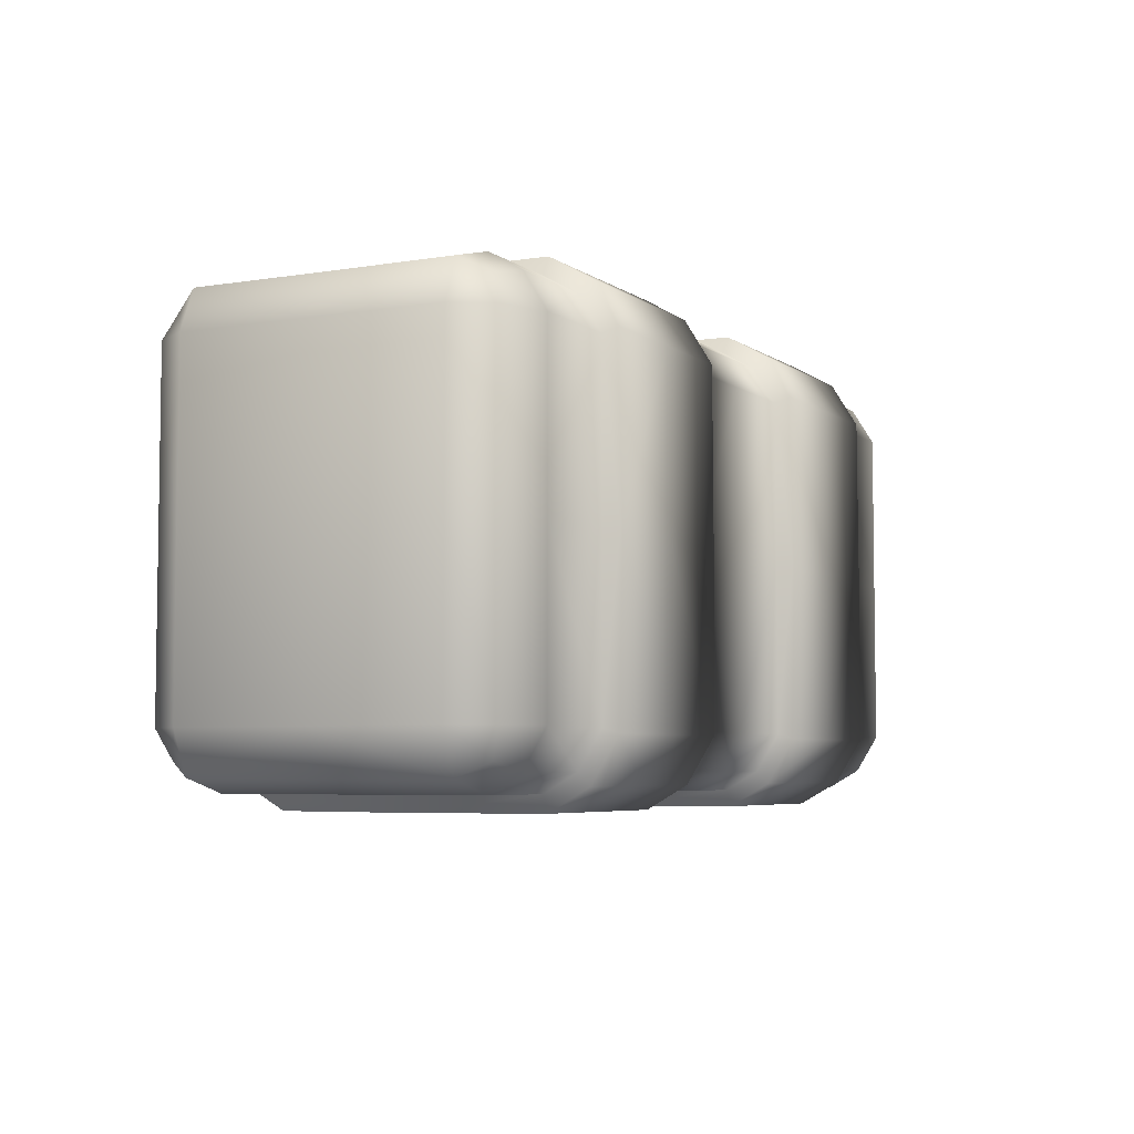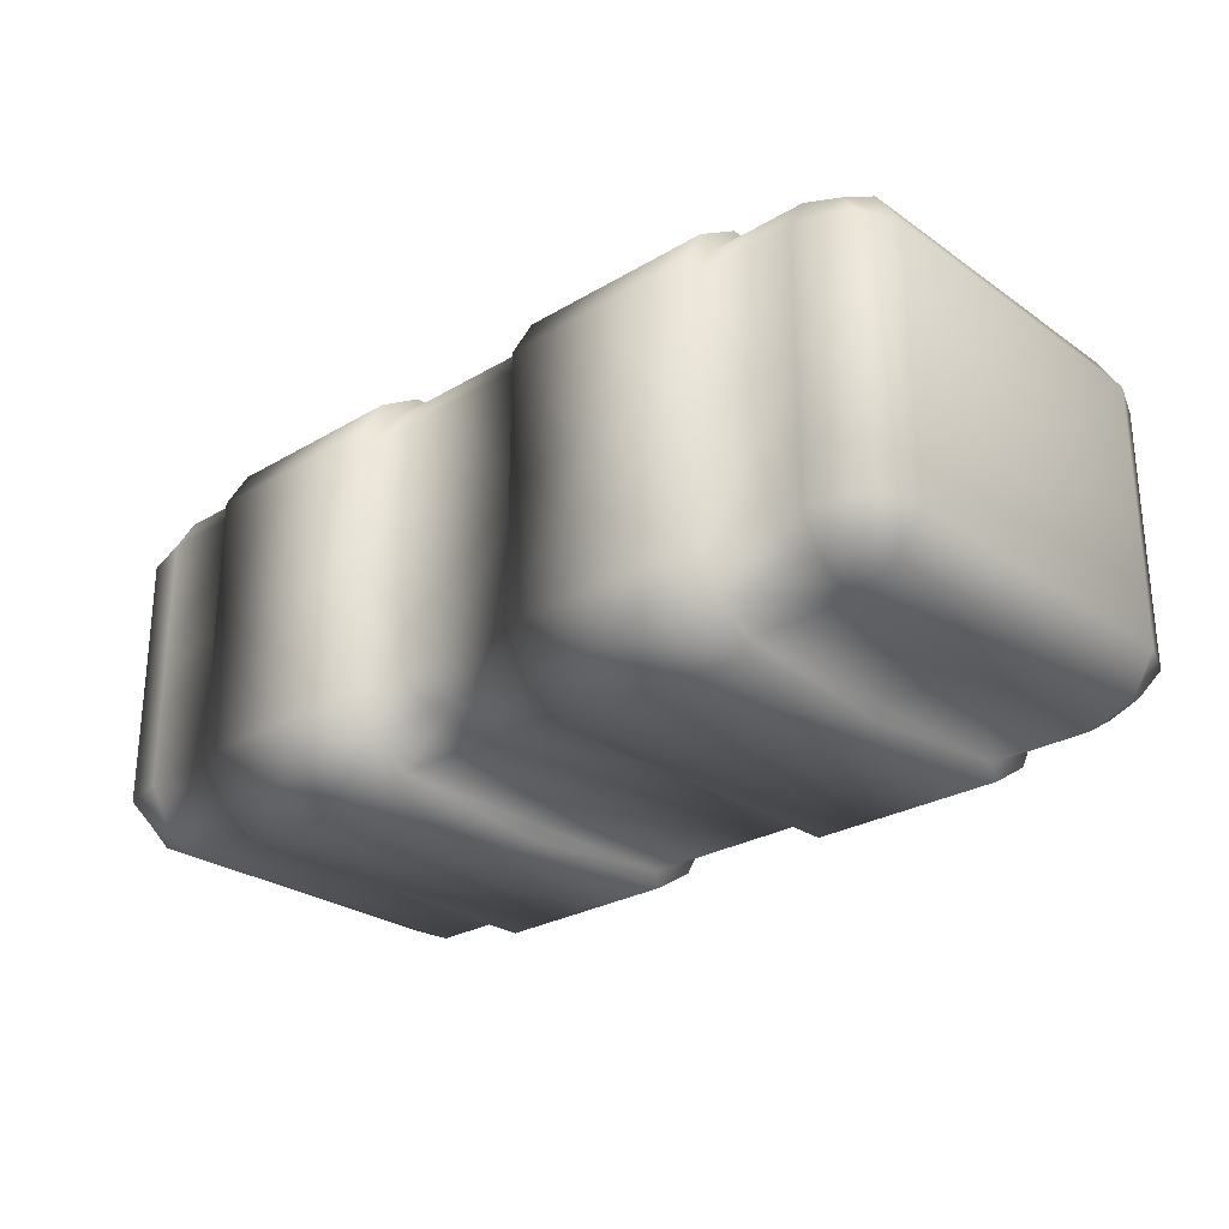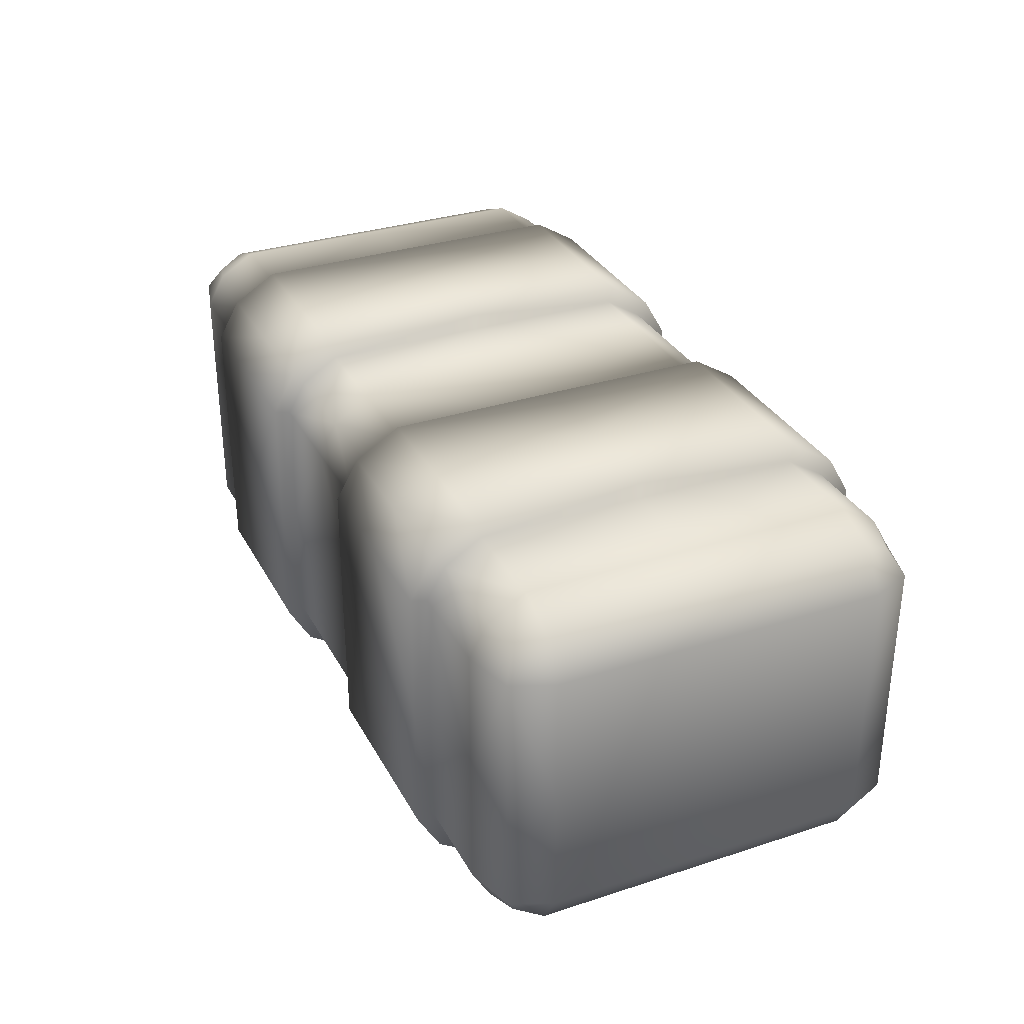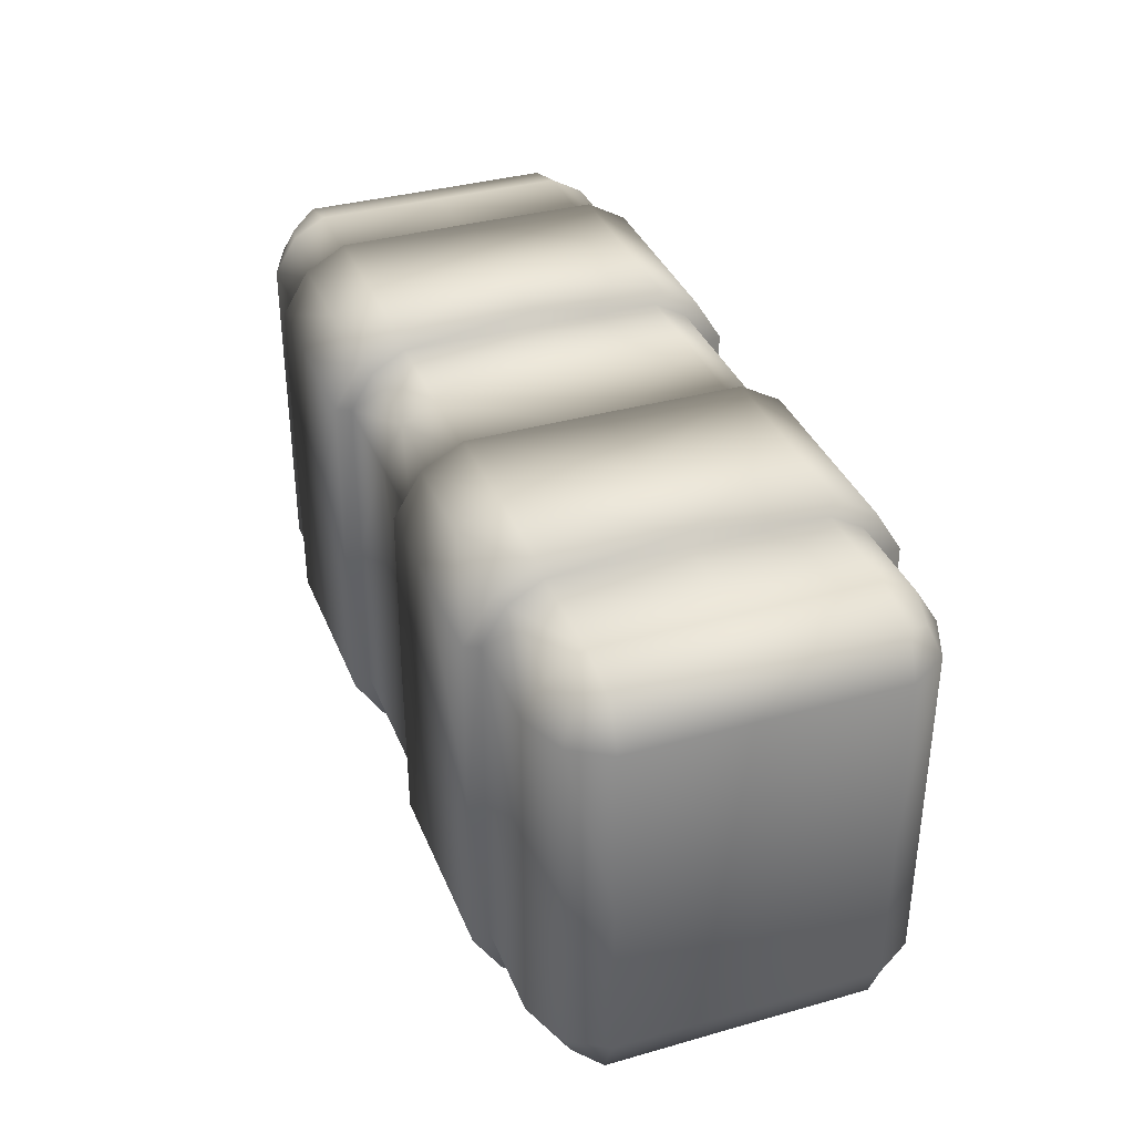
<metadata>
{"format":"obj","ext":"obj","renderer":"f3d","projection":"perspective","resolution":1024,"background":"white","views":[{"elev":-5.3,"azim":117.2,"up":"+Z"},{"elev":-27.0,"azim":42.6,"up":"+Y"},{"elev":32.2,"azim":-114.5,"up":"+Y"},{"elev":36.0,"azim":-110.3,"up":"+Z"}]}
</metadata>
<code>
o OriginalBrick.002_Cube.004
v 0.4169 0.151 0.1892
v 0.3835 0.1578 0.1976
v 0.4279 0.1616 0.1618
v 0.3835 0.18 0.1618
v 0.4328 0.1256 0.2024
v 0.3835 0.126 0.2158
v 0.45 0.126 0.1618
v -0.4169 0.151 0.1892
v 0 0.1578 0.1976
v -0.3835 0.1578 0.1976
v -0.4279 0.1616 0.1618
v 0 0.18 0.1618
v -0.3835 0.18 0.1618
v -0.4328 0.1256 0.2024
v 0 0.126 0.2158
v -0.3835 0.126 0.2158
v -0.45 0.126 0.1618
v 0.4279 0.1616 0
v 0.4169 0.151 -0.1892
v 0.3835 0.18 0
v 0.3835 0.1578 -0.1976
v 0.4279 0.1616 -0.1618
v 0.3835 0.18 -0.1618
v 0.45 0.126 0
v 0.4328 0.1256 -0.2024
v 0.3835 0.126 -0.2158
v 0.45 0.126 -0.1618
v 0 0.18 0
v -0.4279 0.1616 0
v -0.4169 0.151 -0.1892
v 0 0.1578 -0.1976
v -0.3835 0.18 0
v -0.3835 0.1578 -0.1976
v -0.4279 0.1616 -0.1618
v 0 0.18 -0.1618
v -0.3835 0.18 -0.1618
v -0.45 0.126 0
v -0.4328 0.1256 -0.2024
v 0 0.126 -0.2158
v -0.3835 0.126 -0.2158
v -0.45 0.126 -0.1618
v 0.4169 -0.151 0.1892
v 0.3835 -0.1578 0.1976
v 0.4279 -0.1616 0.1618
v 0.3835 -0.18 0.1618
v 0.4328 -0.1256 0.2024
v 0.3835 -0.126 0.2158
v 0.45 -0.126 0.1618
v 0.4327 0 0.2021
v 0.3835 0 0.2158
v 0.45 0 0.1618
v -0.4169 -0.151 0.1892
v 0 -0.1578 0.1976
v -0.3835 -0.1578 0.1976
v -0.4279 -0.1616 0.1618
v 0 -0.18 0.1618
v -0.3835 -0.18 0.1618
v -0.4328 -0.1256 0.2024
v 0 -0.126 0.2158
v -0.3835 -0.126 0.2158
v -0.45 -0.126 0.1618
v -0.4327 0 0.2021
v 0 0 0.2158
v -0.3835 0 0.2158
v -0.45 0 0.1618
v 0.4279 -0.1616 0
v 0.4169 -0.151 -0.1892
v 0.3835 -0.18 0
v 0.3835 -0.1578 -0.1976
v 0.4279 -0.1616 -0.1618
v 0.3835 -0.18 -0.1618
v 0.45 -0.126 0
v 0.4328 -0.1256 -0.2024
v 0.3835 -0.126 -0.2158
v 0.45 -0.126 -0.1618
v 0.45 0 0
v 0.4327 0 -0.2021
v 0.3835 0 -0.2158
v 0.45 0 -0.1618
v 0 -0.18 0
v -0.4279 -0.1616 0
v -0.4169 -0.151 -0.1892
v 0 -0.1578 -0.1976
v -0.3835 -0.18 0
v -0.3835 -0.1578 -0.1976
v -0.4279 -0.1616 -0.1618
v 0 -0.18 -0.1618
v -0.3835 -0.18 -0.1618
v -0.45 -0.126 0
v -0.4328 -0.1256 -0.2024
v 0 -0.126 -0.2158
v -0.3835 -0.126 -0.2158
v -0.45 -0.126 -0.1618
v -0.45 0 0
v -0.4327 0 -0.2021
v 0 0 -0.2158
v -0.3835 0 -0.2158
v -0.45 0 -0.1618
v -0.2876 0.126 0.2158
v -0.2876 0 0.2158
v -0.2876 0.126 -0.2158
v -0.2876 0 -0.2158
v -0.2876 -0.126 0.2158
v -0.2876 -0.126 -0.2158
v -0.2876 0.18 0
v -0.2876 0.1578 0.1976
v -0.2876 0.18 0.1618
v -0.2876 0.1578 -0.1976
v -0.2876 0.18 -0.1618
v -0.2876 -0.18 0
v -0.2876 -0.1578 0.1976
v -0.2876 -0.18 0.1618
v -0.2876 -0.1578 -0.1976
v -0.2876 -0.18 -0.1618
v -0.09587 0.18 0
v -0.09587 0.1578 0.1976
v -0.09587 0.18 0.1618
v -0.09587 0.1578 -0.1976
v -0.09587 0.18 -0.1618
v -0.09587 -0.18 0
v -0.09587 -0.1578 0.1976
v -0.09587 -0.18 0.1618
v -0.09587 -0.1578 -0.1976
v -0.09587 -0.18 -0.1618
v -0.09587 0.126 0.2158
v -0.09587 0 0.2158
v -0.09587 0.126 -0.2158
v -0.09587 0 -0.2158
v -0.09587 -0.126 0.2158
v -0.09587 -0.126 -0.2158
v 0.09587 0.18 0
v 0.09587 0.1578 0.1976
v 0.09587 0.18 0.1618
v 0.09587 0.1578 -0.1976
v 0.09587 0.18 -0.1618
v 0.09587 -0.18 0
v 0.09587 -0.1578 0.1976
v 0.09587 -0.18 0.1618
v 0.09587 -0.1578 -0.1976
v 0.09587 -0.18 -0.1618
v 0.09587 0.126 0.2158
v 0.09587 0 0.2158
v 0.09587 0.126 -0.2158
v 0.09587 0 -0.2158
v 0.09587 -0.126 0.2158
v 0.09587 -0.126 -0.2158
v 0.2876 0.126 0.2158
v 0.2876 0 0.2158
v 0.2876 0.126 -0.2158
v 0.2876 0 -0.2158
v 0.2876 -0.126 0.2158
v 0.2876 -0.126 -0.2158
v 0.2876 0.18 0
v 0.2876 0.1578 0.1976
v 0.2876 0.18 0.1618
v 0.2876 0.1578 -0.1976
v 0.2876 0.18 -0.1618
v 0.2876 -0.18 0
v 0.2876 -0.1578 0.1976
v 0.2876 -0.18 0.1618
v 0.2876 -0.1578 -0.1976
v 0.2876 -0.18 -0.1618
v -0.1917 0.1964 0
v -0.1917 0.1692 0.2094
v -0.1917 0.1958 0.1663
v -0.1917 0.1302 0.2317
v -0.1917 0 0.2322
v -0.1917 0.1692 -0.2094
v -0.1917 0.1958 -0.1663
v -0.1917 0.1302 -0.2317
v -0.1917 0 -0.2322
v -0.1917 -0.1964 0
v -0.1917 -0.1692 0.2094
v -0.1917 -0.1958 0.1663
v -0.1917 -0.1302 0.2317
v -0.1917 -0.1692 -0.2094
v -0.1917 -0.1958 -0.1663
v -0.1917 -0.1302 -0.2317
v 0.1917 0.1964 0
v 0.1917 0.1692 0.2094
v 0.1917 0.1958 0.1663
v 0.1917 0.1302 0.2317
v 0.1917 0 0.2322
v 0.1917 0.1692 -0.2094
v 0.1917 0.1958 -0.1663
v 0.1917 0.1302 -0.2317
v 0.1917 0 -0.2322
v 0.1917 -0.1964 0
v 0.1917 -0.1692 0.2094
v 0.1917 -0.1958 0.1663
v 0.1917 -0.1302 0.2317
v 0.1917 -0.1692 -0.2094
v 0.1917 -0.1958 -0.1663
v 0.1917 -0.1302 -0.2317
v -0.2876 0.1302 0.2317
v -0.2876 0 0.2322
v -0.2876 0.1302 -0.2317
v -0.2876 0 -0.2322
v -0.2876 -0.1302 0.2317
v -0.2876 -0.1302 -0.2317
v -0.2876 0.1964 0
v -0.2876 0.1692 0.2094
v -0.2876 0.1958 0.1663
v -0.2876 0.1692 -0.2094
v -0.2876 0.1958 -0.1663
v -0.2876 -0.1964 0
v -0.2876 -0.1692 0.2094
v -0.2876 -0.1958 0.1663
v -0.2876 -0.1692 -0.2094
v -0.2876 -0.1958 -0.1663
v -0.09587 0.1964 0
v -0.09587 0.1692 0.2094
v -0.09587 0.1958 0.1663
v -0.09587 0.1692 -0.2094
v -0.09587 0.1958 -0.1663
v -0.09587 -0.1964 0
v -0.09587 -0.1692 0.2094
v -0.09587 -0.1958 0.1663
v -0.09587 -0.1692 -0.2094
v -0.09587 -0.1958 -0.1663
v -0.09587 0.1302 0.2317
v -0.09587 0 0.2322
v -0.09587 0.1302 -0.2317
v -0.09587 0 -0.2322
v -0.09587 -0.1302 0.2317
v -0.09587 -0.1302 -0.2317
v 0.09587 0.1964 0
v 0.09587 0.1692 0.2094
v 0.09587 0.1958 0.1663
v 0.09587 0.1692 -0.2094
v 0.09587 0.1958 -0.1663
v 0.09587 -0.1964 0
v 0.09587 -0.1692 0.2094
v 0.09587 -0.1958 0.1663
v 0.09587 -0.1692 -0.2094
v 0.09587 -0.1958 -0.1663
v 0.09587 0.1302 0.2317
v 0.09587 0 0.2322
v 0.09587 0.1302 -0.2317
v 0.09587 0 -0.2322
v 0.09587 -0.1302 0.2317
v 0.09587 -0.1302 -0.2317
v 0.2876 0.1302 0.2317
v 0.2876 0 0.2322
v 0.2876 0.1302 -0.2317
v 0.2876 0 -0.2322
v 0.2876 -0.1302 0.2317
v 0.2876 -0.1302 -0.2317
v 0.2876 0.1964 0
v 0.2876 0.1692 0.2094
v 0.2876 0.1958 0.1663
v 0.2876 0.1692 -0.2094
v 0.2876 0.1958 -0.1663
v 0.2876 -0.1964 0
v 0.2876 -0.1692 0.2094
v 0.2876 -0.1958 0.1663
v 0.2876 -0.1692 -0.2094
v 0.2876 -0.1958 -0.1663
f 131 28 12
f 18 20 4
f 1 3 4
f 133 12 9
f 3 7 24
f 1 2 6
f 9 15 141
f 1 5 7
f 5 49 51
f 15 63 142
f 5 6 50
f 7 51 76
f 12 28 115
f 13 32 29
f 8 10 13
f 9 12 117
f 37 17 11
f 8 14 16
f 125 15 9
f 17 14 8
f 65 62 14
f 126 63 15
f 14 62 64
f 94 65 17
f 35 28 131
f 23 20 18
f 19 21 23
f 31 35 135
f 24 27 22
f 19 25 26
f 143 39 31
f 27 25 19
f 79 77 25
f 144 96 39
f 25 77 78
f 76 79 27
f 115 28 35
f 29 32 36
f 30 34 36
f 119 35 31
f 34 41 37
f 30 33 40
f 31 39 127
f 30 38 41
f 38 95 98
f 39 96 128
f 38 40 97
f 41 98 94
f 56 80 136
f 45 68 66
f 42 43 45
f 53 56 138
f 72 48 44
f 42 46 47
f 145 59 53
f 48 46 42
f 51 49 46
f 142 63 59
f 46 49 50
f 76 51 48
f 120 80 56
f 81 84 57
f 52 55 57
f 122 56 53
f 55 61 89
f 52 54 60
f 53 59 129
f 52 58 61
f 58 62 65
f 59 63 126
f 58 60 64
f 61 65 94
f 136 80 87
f 66 68 71
f 67 70 71
f 140 87 83
f 70 75 72
f 67 69 74
f 83 91 146
f 67 73 75
f 73 77 79
f 91 96 144
f 73 74 78
f 75 79 76
f 87 80 120
f 88 84 81
f 82 85 88
f 83 87 124
f 89 93 86
f 82 90 92
f 130 91 83
f 93 90 82
f 98 95 90
f 128 96 91
f 90 95 97
f 94 98 93
f 147 243 244
f 117 213 212
f 143 239 240
f 147 154 250
f 125 116 212
f 138 136 232
f 155 251 250
f 125 221 222
f 138 234 233
f 155 153 249
f 119 215 211
f 145 137 233
f 119 118 214
f 145 241 238
f 104 102 198
f 127 223 214
f 140 236 232
f 104 200 209
f 127 128 224
f 140 139 235
f 114 113 209
f 122 218 216
f 146 242 235
f 114 210 206
f 122 121 217
f 146 144 240
f 103 199 196
f 129 225 217
f 103 111 207
f 129 126 222
f 112 208 207
f 124 120 216
f 107 105 32
f 106 107 13
f 16 99 106
f 64 100 99
f 32 105 109
f 36 109 108
f 108 101 40
f 101 102 97
f 84 110 112
f 57 112 111
f 111 103 60
f 103 100 64
f 114 110 84
f 113 114 88
f 92 104 113
f 97 102 104
f 112 110 206
f 124 220 219
f 101 197 198
f 130 123 219
f 152 248 246
f 101 108 204
f 130 226 224
f 152 161 257
f 109 205 204
f 162 258 257
f 109 105 201
f 162 158 254
f 99 100 196
f 151 148 244
f 99 195 202
f 151 247 255
f 107 106 202
f 133 229 227
f 160 159 255
f 107 203 201
f 133 132 228
f 160 256 254
f 141 237 228
f 149 150 246
f 141 142 238
f 149 245 252
f 135 131 227
f 157 156 252
f 135 231 230
f 157 253 249
f 117 115 211
f 143 134 230
f 20 153 155
f 4 155 154
f 154 147 6
f 147 148 50
f 157 153 20
f 156 157 23
f 26 149 156
f 78 150 149
f 160 158 68
f 159 160 45
f 47 151 159
f 50 148 151
f 68 158 162
f 71 162 161
f 161 152 74
f 152 150 78
f 198 171 178
f 200 178 176
f 176 177 210
f 177 172 206
f 175 167 196
f 173 175 199
f 208 174 173
f 206 172 174
f 170 171 198
f 168 170 197
f 205 169 168
f 201 163 169
f 196 167 166
f 195 166 164
f 164 165 203
f 165 163 201
f 194 187 246
f 192 194 248
f 258 193 192
f 254 188 193
f 244 183 191
f 247 191 189
f 189 190 256
f 190 188 254
f 246 187 186
f 245 186 184
f 184 185 253
f 185 179 249
f 182 183 244
f 180 182 243
f 251 181 180
f 249 179 181
f 171 224 226
f 178 226 219
f 219 220 177
f 220 216 172
f 225 222 167
f 217 225 175
f 174 218 217
f 172 216 218
f 223 224 171
f 214 223 170
f 169 215 214
f 163 211 215
f 167 222 221
f 166 221 212
f 212 213 165
f 213 211 163
f 242 240 187
f 235 242 194
f 193 236 235
f 188 232 236
f 183 238 241
f 191 241 233
f 233 234 190
f 234 232 188
f 187 240 239
f 186 239 230
f 230 231 185
f 231 227 179
f 237 238 183
f 228 237 182
f 181 229 228
f 179 227 229
f 133 131 12
f 3 18 4
f 2 1 4
f 132 133 9
f 18 3 24
f 5 1 6
f 132 9 141
f 3 1 7
f 7 5 51
f 141 15 142
f 49 5 50
f 24 7 76
f 117 12 115
f 11 13 29
f 11 8 13
f 116 9 117
f 29 37 11
f 10 8 16
f 116 125 9
f 11 17 8
f 17 65 14
f 125 126 15
f 16 14 64
f 37 94 17
f 135 35 131
f 22 23 18
f 22 19 23
f 134 31 135
f 18 24 22
f 21 19 26
f 134 143 31
f 22 27 19
f 27 79 25
f 143 144 39
f 26 25 78
f 24 76 27
f 119 115 35
f 34 29 36
f 33 30 36
f 118 119 31
f 29 34 37
f 38 30 40
f 118 31 127
f 34 30 41
f 41 38 98
f 127 39 128
f 95 38 97
f 37 41 94
f 138 56 136
f 44 45 66
f 44 42 45
f 137 53 138
f 66 72 44
f 43 42 47
f 137 145 53
f 44 48 42
f 48 51 46
f 145 142 59
f 47 46 50
f 72 76 48
f 122 120 56
f 55 81 57
f 54 52 57
f 121 122 53
f 81 55 89
f 58 52 60
f 121 53 129
f 55 52 61
f 61 58 65
f 129 59 126
f 62 58 64
f 89 61 94
f 140 136 87
f 70 66 71
f 69 67 71
f 139 140 83
f 66 70 72
f 73 67 74
f 139 83 146
f 70 67 75
f 75 73 79
f 146 91 144
f 77 73 78
f 72 75 76
f 124 87 120
f 86 88 81
f 86 82 88
f 123 83 124
f 81 89 86
f 85 82 92
f 123 130 83
f 86 93 82
f 93 98 90
f 130 128 91
f 92 90 97
f 89 94 93
f 148 147 244
f 116 117 212
f 144 143 240
f 243 147 250
f 221 125 212
f 234 138 232
f 154 155 250
f 126 125 222
f 137 138 233
f 251 155 249
f 115 119 211
f 241 145 233
f 215 119 214
f 142 145 238
f 200 104 198
f 118 127 214
f 136 140 232
f 113 104 209
f 223 127 224
f 236 140 235
f 210 114 209
f 120 122 216
f 139 146 235
f 110 114 206
f 218 122 217
f 242 146 240
f 100 103 196
f 121 129 217
f 199 103 207
f 225 129 222
f 111 112 207
f 220 124 216
f 13 107 32
f 10 106 13
f 10 16 106
f 16 64 99
f 36 32 109
f 33 36 108
f 33 108 40
f 40 101 97
f 57 84 112
f 54 57 111
f 54 111 60
f 60 103 64
f 88 114 84
f 85 113 88
f 85 92 113
f 92 97 104
f 208 112 206
f 123 124 219
f 102 101 198
f 226 130 219
f 150 152 246
f 197 101 204
f 128 130 224
f 248 152 257
f 108 109 204
f 161 162 257
f 205 109 201
f 258 162 254
f 195 99 196
f 247 151 244
f 106 99 202
f 159 151 255
f 203 107 202
f 131 133 227
f 256 160 255
f 105 107 201
f 229 133 228
f 158 160 254
f 132 141 228
f 245 149 246
f 237 141 238
f 156 149 252
f 231 135 227
f 253 157 252
f 134 135 230
f 153 157 249
f 213 117 211
f 239 143 230
f 4 20 155
f 2 4 154
f 2 154 6
f 6 147 50
f 23 157 20
f 21 156 23
f 21 26 156
f 26 78 149
f 45 160 68
f 43 159 45
f 43 47 159
f 47 50 151
f 71 68 162
f 69 71 161
f 69 161 74
f 74 152 78
f 200 198 178
f 209 200 176
f 209 176 210
f 210 177 206
f 199 175 196
f 207 173 199
f 207 208 173
f 208 206 174
f 197 170 198
f 204 168 197
f 204 205 168
f 205 201 169
f 195 196 166
f 202 195 164
f 202 164 203
f 203 165 201
f 248 194 246
f 257 192 248
f 257 258 192
f 258 254 193
f 247 244 191
f 255 247 189
f 255 189 256
f 256 190 254
f 245 246 186
f 252 245 184
f 252 184 253
f 253 185 249
f 243 182 244
f 250 180 243
f 250 251 180
f 251 249 181
f 178 171 226
f 176 178 219
f 176 219 177
f 177 220 172
f 175 225 167
f 173 217 175
f 173 174 217
f 174 172 218
f 170 223 171
f 168 214 170
f 168 169 214
f 169 163 215
f 166 167 221
f 164 166 212
f 164 212 165
f 165 213 163
f 194 242 187
f 192 235 194
f 192 193 235
f 193 188 236
f 191 183 241
f 189 191 233
f 189 233 190
f 190 234 188
f 186 187 239
f 184 186 230
f 184 230 185
f 185 231 179
f 182 237 183
f 180 228 182
f 180 181 228
f 181 179 229

</code>
